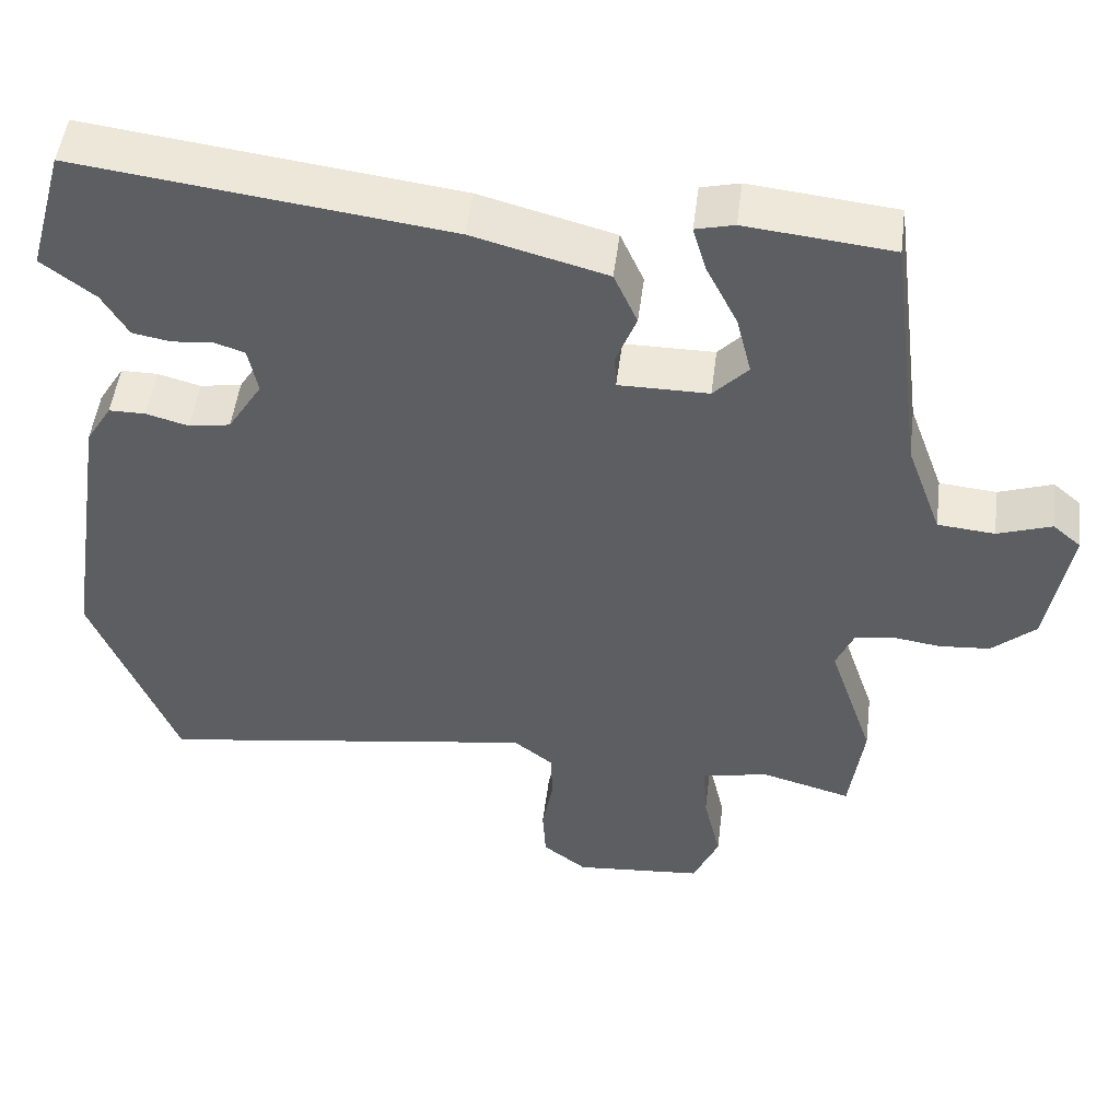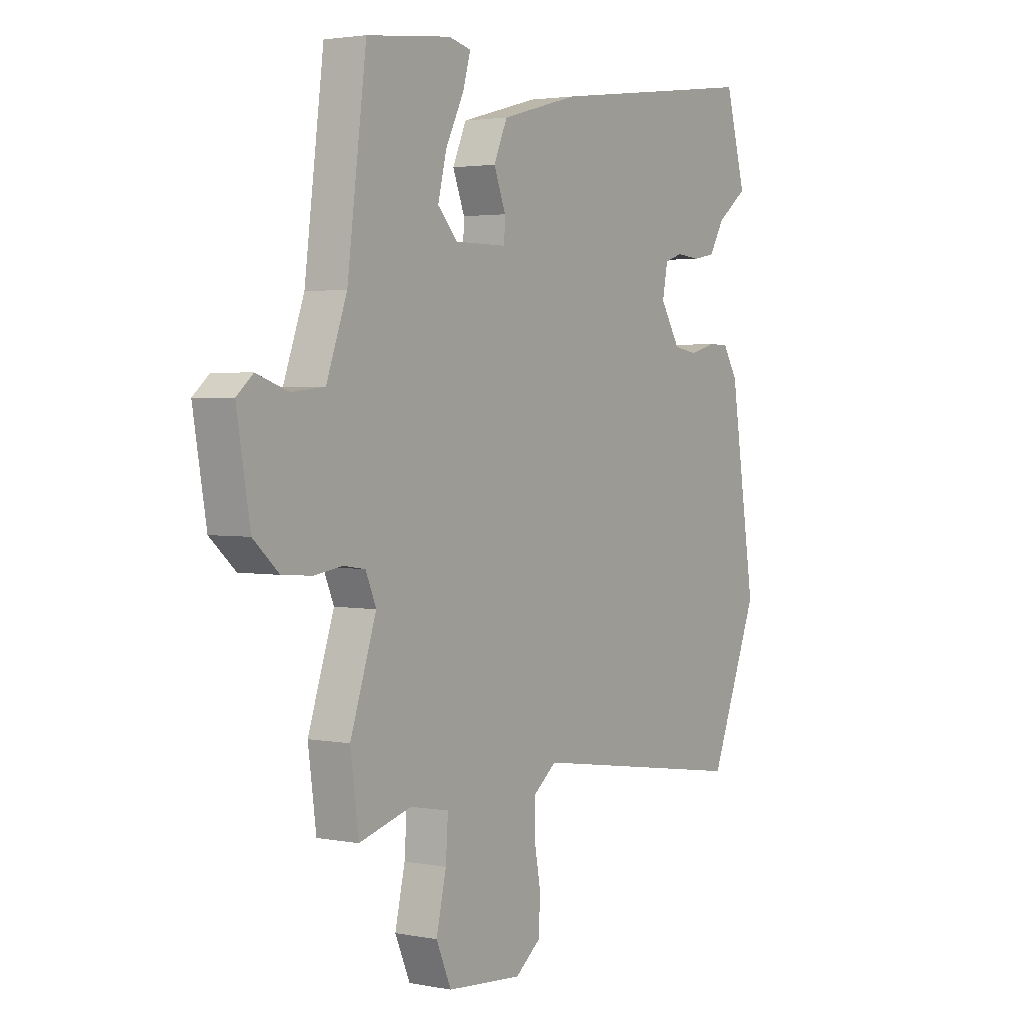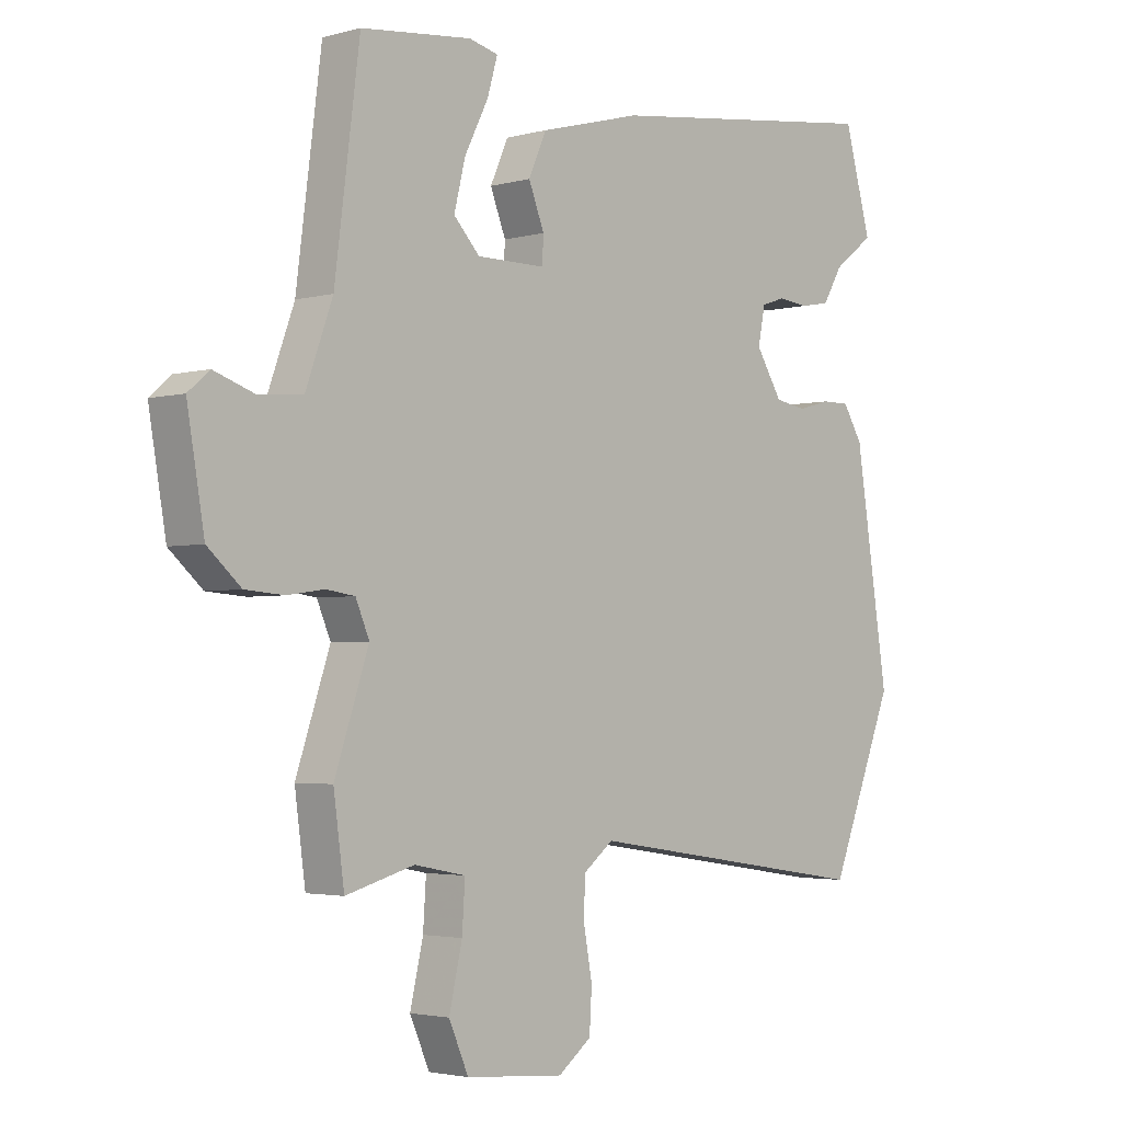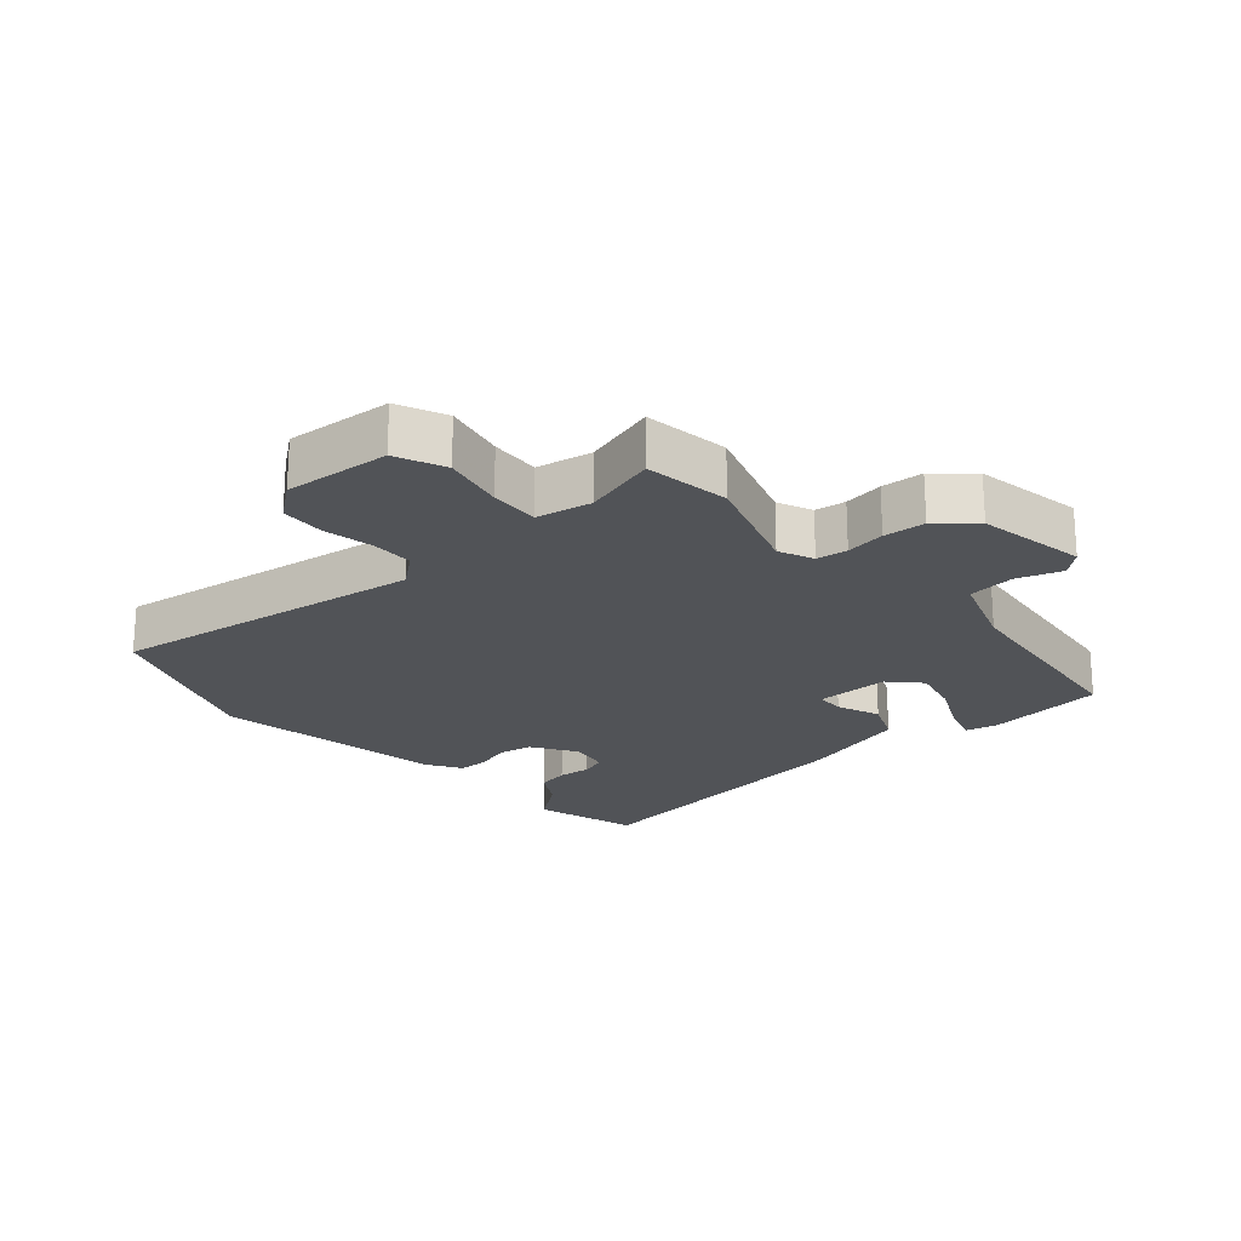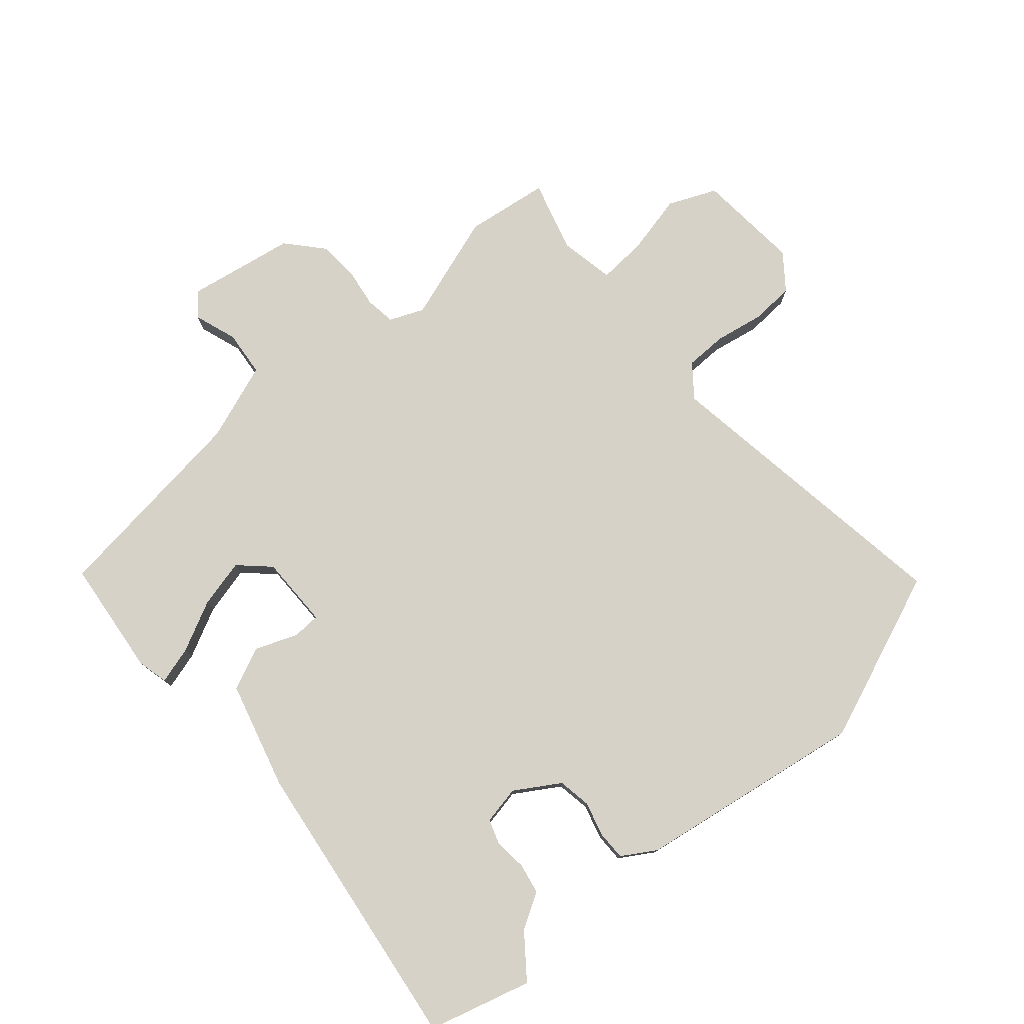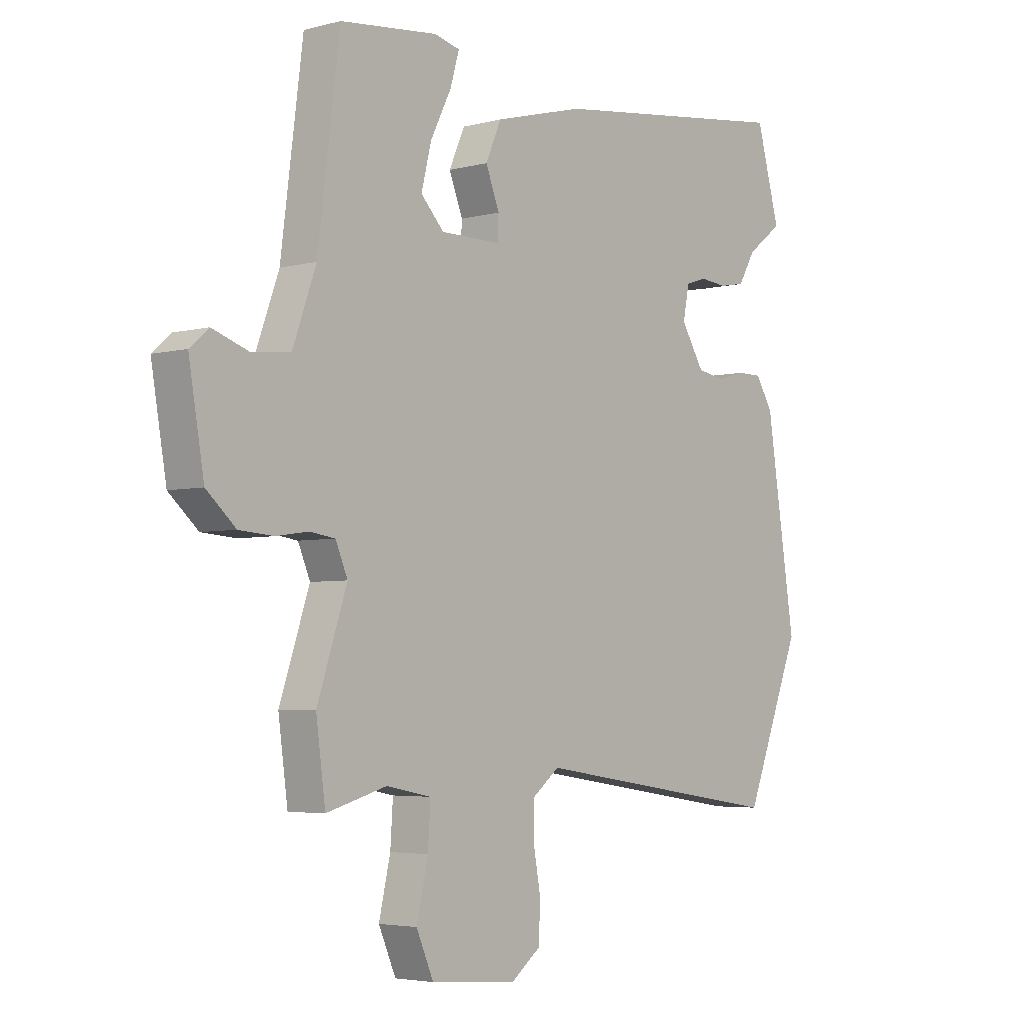
<metadata>
{"format":"obj","ext":"obj","renderer":"f3d","projection":"perspective","resolution":1024,"background":"white","views":[{"elev":49.8,"azim":-172.9,"up":"+Z"},{"elev":2.7,"azim":-56.2,"up":"+Z"},{"elev":-2.9,"azim":-46.5,"up":"+Z"},{"elev":-21.8,"azim":-138.3,"up":"+Y"},{"elev":77.7,"azim":49.4,"up":"+Y"},{"elev":-4.1,"azim":-49.3,"up":"+Z"}]}
</metadata>
<code>
v 0.574 0.07 -0.313
v 0.466 0.07 -0.585
v -0.022 0.07 -0.511
v -0.073 0.07 -0.551
v -0.074 0.07 -0.618
v -0.06 0.07 -0.695
v -0.064 0.07 -0.764
v -0.12 0.07 -0.807
v -0.285 0.07 -0.793
v -0.318 0.07 -0.717
v -0.296 0.07 -0.621
v -0.291 0.07 -0.544
v -0.377 0.07 -0.527
v -0.492 0.07 -0.559
v -0.51 0.07 -0.426
v -0.453 0.07 -0.256
v -0.476 0.07 -0.202
v -0.524 0.07 -0.195
v -0.586 0.07 -0.204
v -0.651 0.07 -0.199
v -0.707 0.07 -0.149
v -0.736 0.07 0.021
v -0.7 0.07 0.052
v -0.631 0.07 0.028
v -0.558 0.07 0.035
v -0.513 0.07 0.159
v -0.471 0.07 0.488
v -0.285 0.07 0.508
v -0.236 0.07 0.496
v -0.253 0.07 0.437
v -0.293 0.07 0.357
v -0.312 0.07 0.28
v -0.268 0.07 0.233
v -0.153 0.07 0.233
v -0.151 0.07 0.277
v -0.177 0.07 0.344
v -0.147 0.07 0.412
v 0.024 0.07 0.458
v 0.495 0.07 0.519
v 0.54 0.07 0.356
v 0.472 0.07 0.304
v 0.439 0.07 0.248
v 0.39 0.07 0.239
v 0.338 0.07 0.244
v 0.299 0.07 0.231
v 0.287 0.07 0.17
v 0.331 0.07 0.099
v 0.384 0.07 0.09
v 0.438 0.07 0.105
v 0.485 0.07 0.105
v 0.518 0.07 0.051
v 0.574 0 -0.313
v 0.466 0 -0.585
v -0.022 0 -0.511
v -0.073 0 -0.551
v -0.074 0 -0.618
v -0.06 0 -0.695
v -0.064 0 -0.764
v -0.12 0 -0.807
v -0.285 0 -0.793
v -0.318 0 -0.717
v -0.296 0 -0.621
v -0.291 0 -0.544
v -0.377 0 -0.527
v -0.492 0 -0.559
v -0.51 0 -0.426
v -0.453 0 -0.256
v -0.476 0 -0.202
v -0.524 0 -0.195
v -0.586 0 -0.204
v -0.651 0 -0.199
v -0.707 0 -0.149
v -0.736 0 0.021
v -0.7 0 0.052
v -0.631 0 0.028
v -0.558 0 0.035
v -0.513 0 0.159
v -0.471 0 0.488
v -0.285 0 0.508
v -0.236 0 0.496
v -0.253 0 0.437
v -0.293 0 0.357
v -0.312 0 0.28
v -0.268 0 0.233
v -0.153 0 0.233
v -0.151 0 0.277
v -0.177 0 0.344
v -0.147 0 0.412
v 0.024 0 0.458
v 0.495 0 0.519
v 0.54 0 0.356
v 0.472 0 0.304
v 0.439 0 0.248
v 0.39 0 0.239
v 0.338 0 0.244
v 0.299 0 0.231
v 0.287 0 0.17
v 0.331 0 0.099
v 0.384 0 0.09
v 0.438 0 0.105
v 0.485 0 0.105
v 0.518 0 0.051
f 48 49 50 51
f 47 48 51 1
f 46 47 1 2
f 41 42 43 44
f 41 44 45
f 40 41 45
f 39 40 45
f 38 39 45
f 35 36 37 38
f 34 35 38 45
f 33 34 45 46
f 28 29 30 31
f 26 27 28 31
f 25 26 31 32
f 21 22 23 24
f 21 24 25
f 18 19 20 21
f 17 18 21 25
f 16 17 25 32
f 13 14 15 16
f 12 13 16 32
f 8 9 10 11
f 8 11 12
f 5 6 7 8
f 4 5 8 12
f 3 4 12 32
f 33 46 2 3
f 3 32 33
f 102 101 100 99
f 52 102 99 98
f 53 52 98 97
f 95 94 93 92
f 96 95 92
f 96 92 91
f 96 91 90
f 96 90 89
f 89 88 87 86
f 96 89 86 85
f 97 96 85 84
f 82 81 80 79
f 82 79 78 77
f 83 82 77 76
f 75 74 73 72
f 76 75 72
f 72 71 70 69
f 76 72 69 68
f 83 76 68 67
f 67 66 65 64
f 83 67 64 63
f 62 61 60 59
f 63 62 59
f 59 58 57 56
f 63 59 56 55
f 83 63 55 54
f 54 53 97 84
f 84 83 54
f 1 52 53 2
f 2 53 54 3
f 3 54 55 4
f 4 55 56 5
f 5 56 57 6
f 6 57 58 7
f 7 58 59 8
f 8 59 60 9
f 9 60 61 10
f 10 61 62 11
f 11 62 63 12
f 12 63 64 13
f 13 64 65 14
f 14 65 66 15
f 15 66 67 16
f 16 67 68 17
f 17 68 69 18
f 18 69 70 19
f 19 70 71 20
f 20 71 72 21
f 21 72 73 22
f 22 73 74 23
f 23 74 75 24
f 24 75 76 25
f 25 76 77 26
f 26 77 78 27
f 27 78 79 28
f 28 79 80 29
f 29 80 81 30
f 30 81 82 31
f 31 82 83 32
f 32 83 84 33
f 33 84 85 34
f 34 85 86 35
f 35 86 87 36
f 36 87 88 37
f 37 88 89 38
f 38 89 90 39
f 39 90 91 40
f 40 91 92 41
f 41 92 93 42
f 42 93 94 43
f 43 94 95 44
f 44 95 96 45
f 45 96 97 46
f 46 97 98 47
f 47 98 99 48
f 48 99 100 49
f 49 100 101 50
f 50 101 102 51
f 51 102 52 1

</code>
